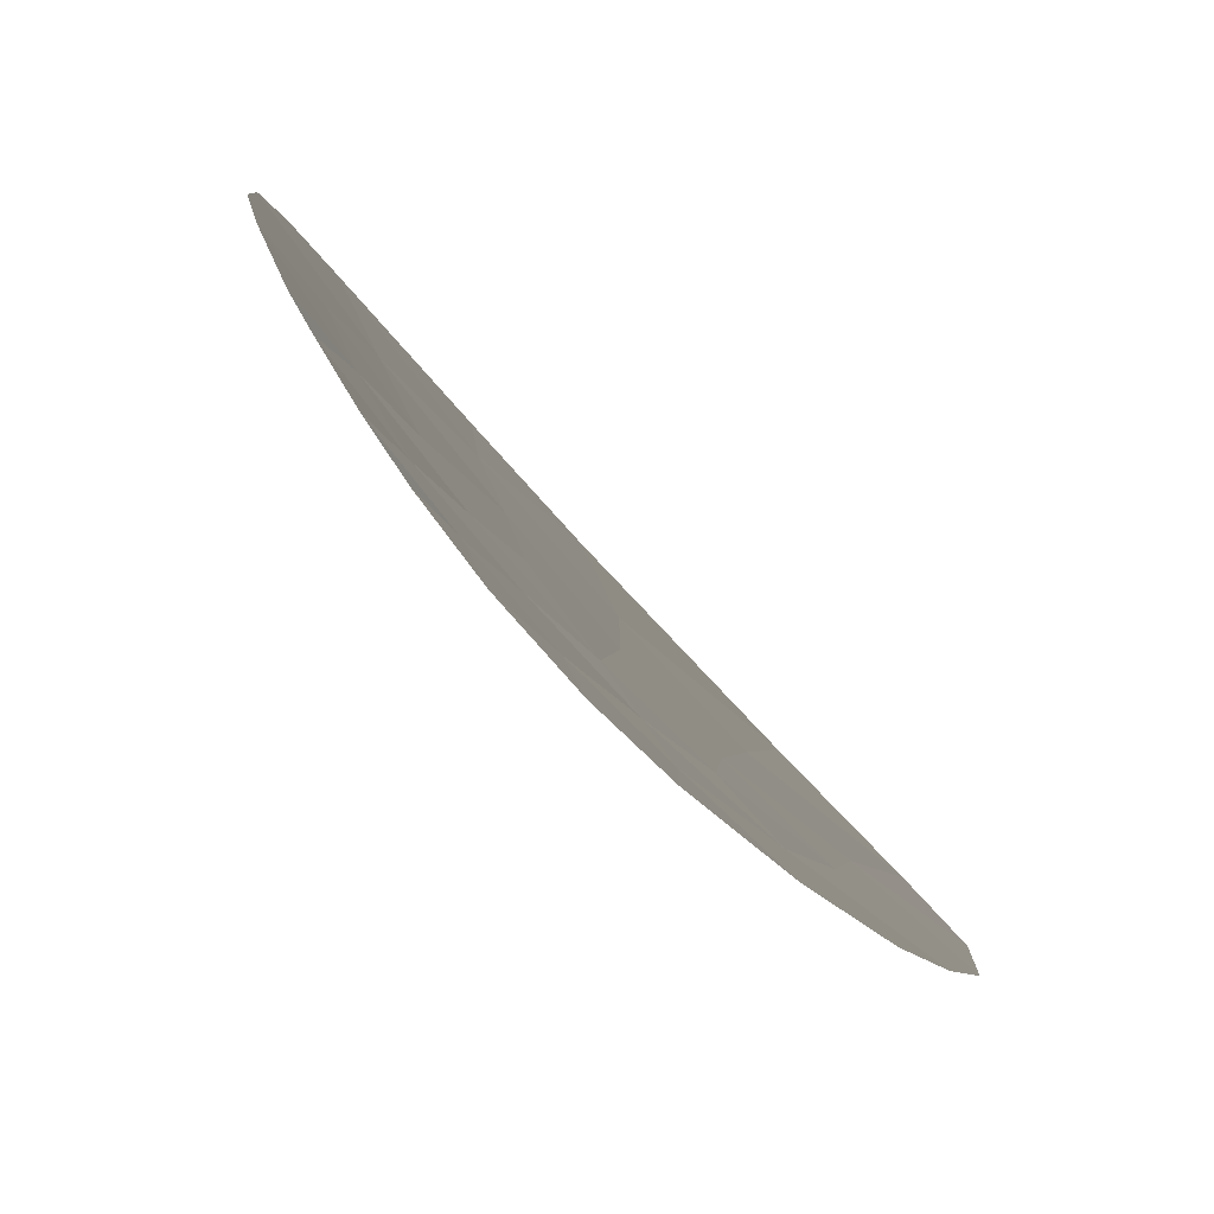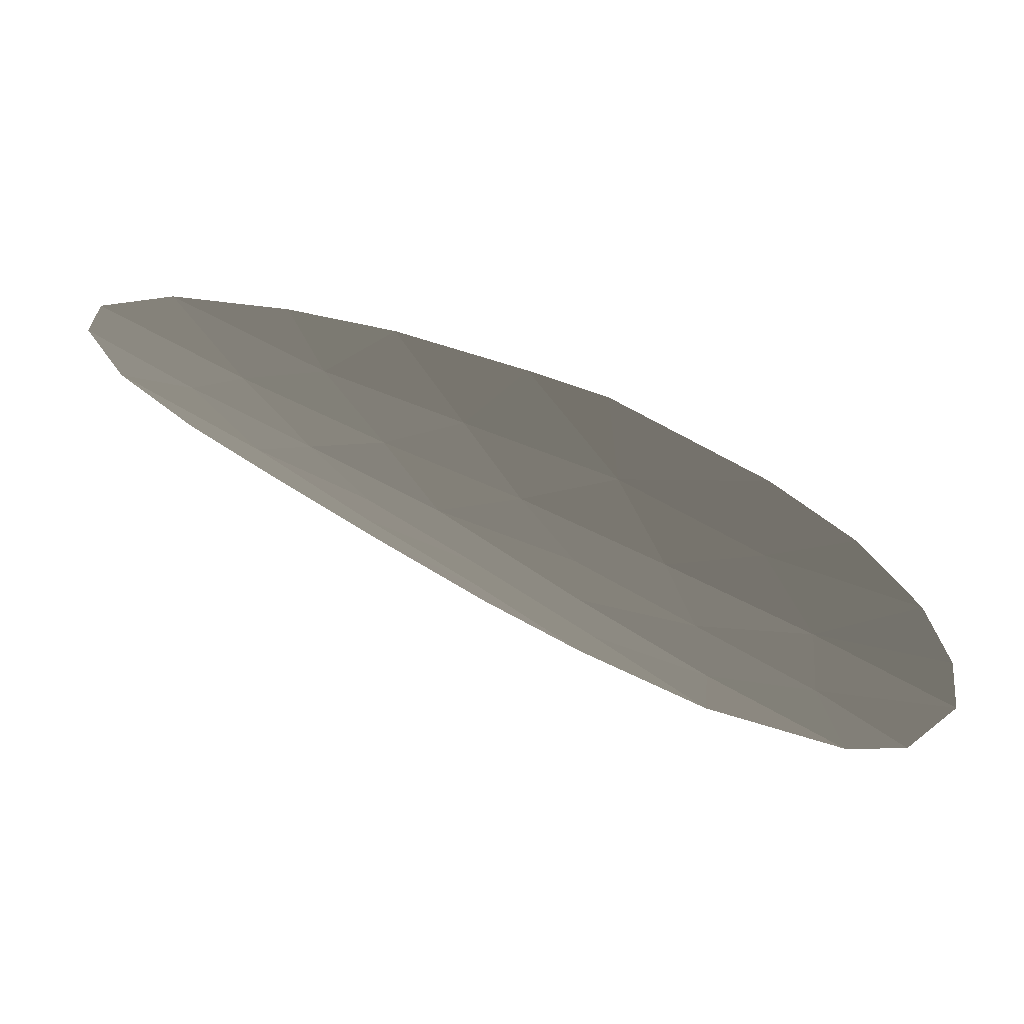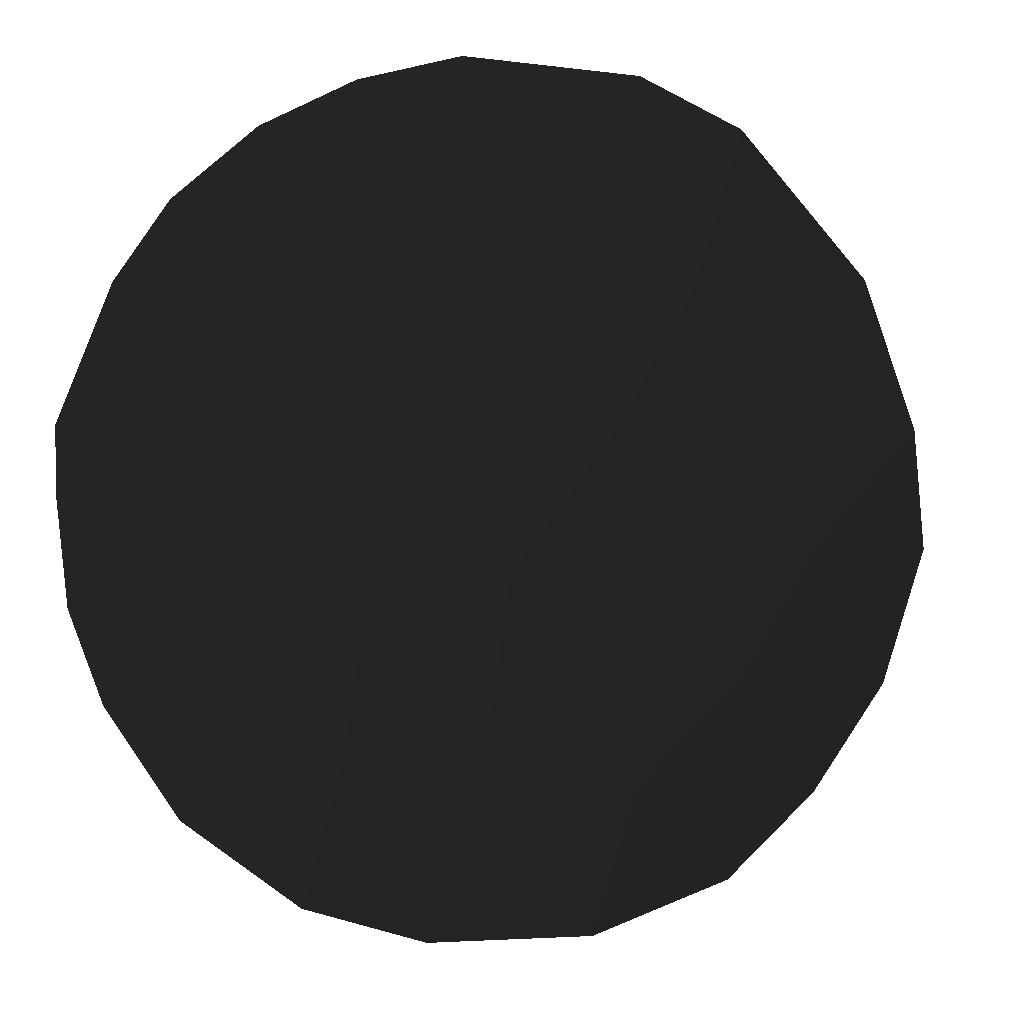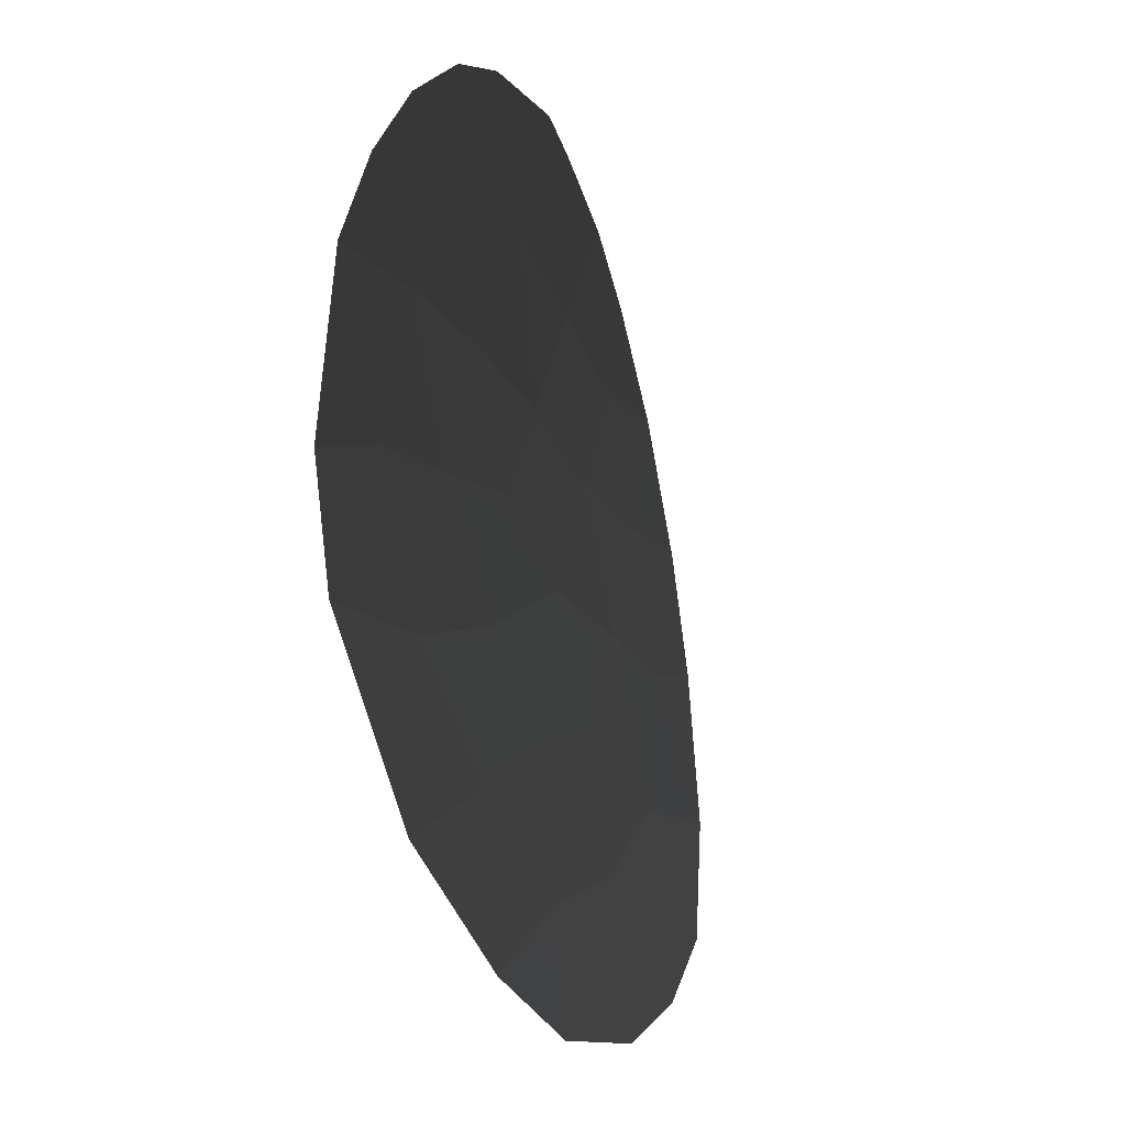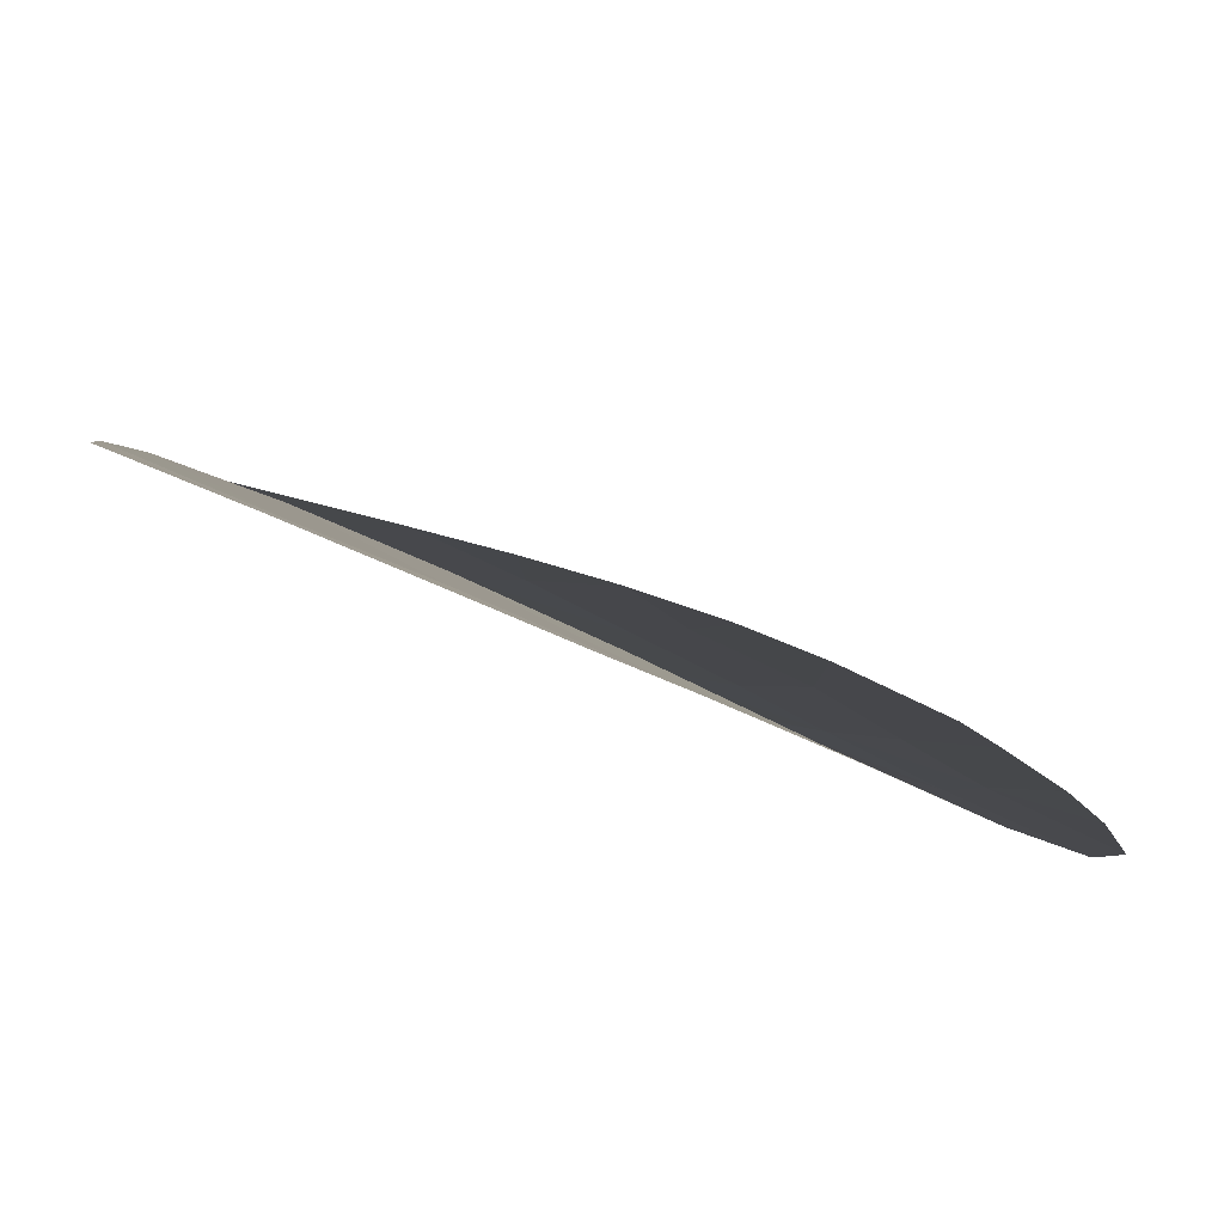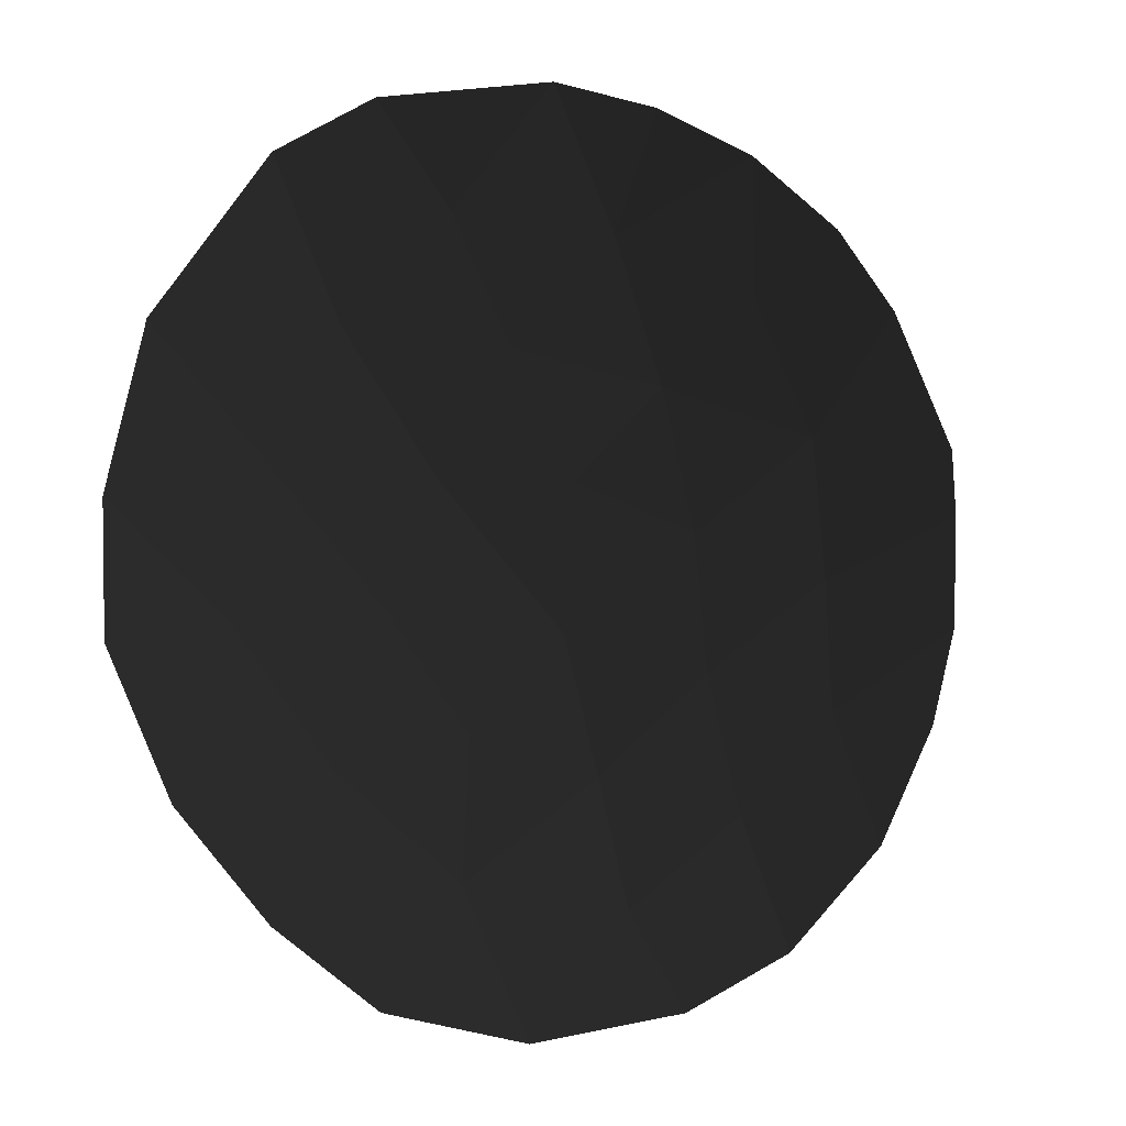
<metadata>
{"format":"obj","ext":"obj","renderer":"f3d","projection":"perspective","resolution":1024,"background":"white","views":[{"elev":48.9,"azim":87.7,"up":"+Z"},{"elev":-49.5,"azim":-95.3,"up":"+Y"},{"elev":-22.3,"azim":22.5,"up":"+Z"},{"elev":65.7,"azim":126.0,"up":"+Z"},{"elev":39.5,"azim":156.6,"up":"+Y"},{"elev":17.5,"azim":-174.3,"up":"+Z"}]}
</metadata>
<code>
v -0.01772 -0.01842 0.04298
v -0.0174 -0.0188 0.04417
v -0.01872 -0.0195 0.04354
v -0.01836 -0.01984 0.04486
v -0.01924 -0.01925 0.04222
v -0.01691 -0.01726 0.04216
v -0.01627 -0.01753 0.04359
v -0.01828 -0.01836 0.04198
v -0.01703 -0.01919 0.04545
v -0.01958 -0.02043 0.0443
v -0.0201 -0.02022 0.04296
v -0.01568 -0.01649 0.0428
v -0.01626 -0.0182 0.04477
v -0.01819 -0.02031 0.04614
v -0.01947 -0.02087 0.04553
v -0.01479 -0.0162 0.04373
v -0.01517 -0.01724 0.04478
v -0.01706 -0.01982 0.04677
v -0.01553 -0.01823 0.04592
v -0.0206 -0.02096 0.04398
v -0.02079 -0.02141 0.04487
v -0.01784 -0.02068 0.0475
v -0.01588 -0.01907 0.04695
v -0.01931 -0.02128 0.04687
v -0.01399 -0.01615 0.04485
v -0.01434 -0.01727 0.04604
v -0.01646 -0.01997 0.04801
v -0.02072 -0.02198 0.0466
v -0.02078 -0.02179 0.04595
v -0.01453 -0.01814 0.04726
v -0.01735 -0.02094 0.04892
v -0.0187 -0.02144 0.04822
v -0.01499 -0.01912 0.04838
v -0.02009 -0.02211 0.04799
v -0.01338 -0.01645 0.04618
v -0.01326 -0.01706 0.0473
v -0.01587 -0.02015 0.04927
v -0.01347 -0.01805 0.04865
v -0.01674 -0.02115 0.05036
v -0.01864 -0.0219 0.04956
v -0.01949 -0.02209 0.04881
v -0.01434 -0.01941 0.04992
v -0.01771 -0.02158 0.05006
v -0.01518 -0.02017 0.05032
o Konstruktion2\L4_PDr_i
g Konstruktion2\L4_PDr_i
f 1 2 3
f 2 4 3
f 5 1 3
f 1 6 7
f 1 8 6
f 9 4 2
f 10 3 4
f 5 8 1
f 11 5 3
f 12 7 6
f 13 2 7
f 9 14 4
f 13 9 2
f 11 3 10
f 15 10 4
f 12 16 7
f 17 13 7
f 18 14 9
f 15 4 14
f 13 19 9
f 20 11 10
f 15 21 10
f 17 7 16
f 17 19 13
f 18 22 14
f 18 9 23
f 15 14 24
f 9 19 23
f 10 21 20
f 17 16 25
f 17 26 19
f 18 27 22
f 24 14 22
f 18 23 27
f 28 29 24
f 30 23 19
f 15 29 21
f 17 25 26
f 26 30 19
f 22 27 31
f 32 24 22
f 33 27 23
f 24 29 15
f 34 28 24
f 33 23 30
f 35 26 25
f 26 36 30
f 37 31 27
f 32 22 31
f 34 24 32
f 37 27 33
f 33 30 38
f 35 36 26
f 30 36 38
f 39 31 37
f 40 32 31
f 41 34 32
f 37 33 42
f 33 38 42
f 39 43 31
f 44 39 37
f 41 32 40
f 40 31 43
f 44 37 42
f 1 7 2

</code>
